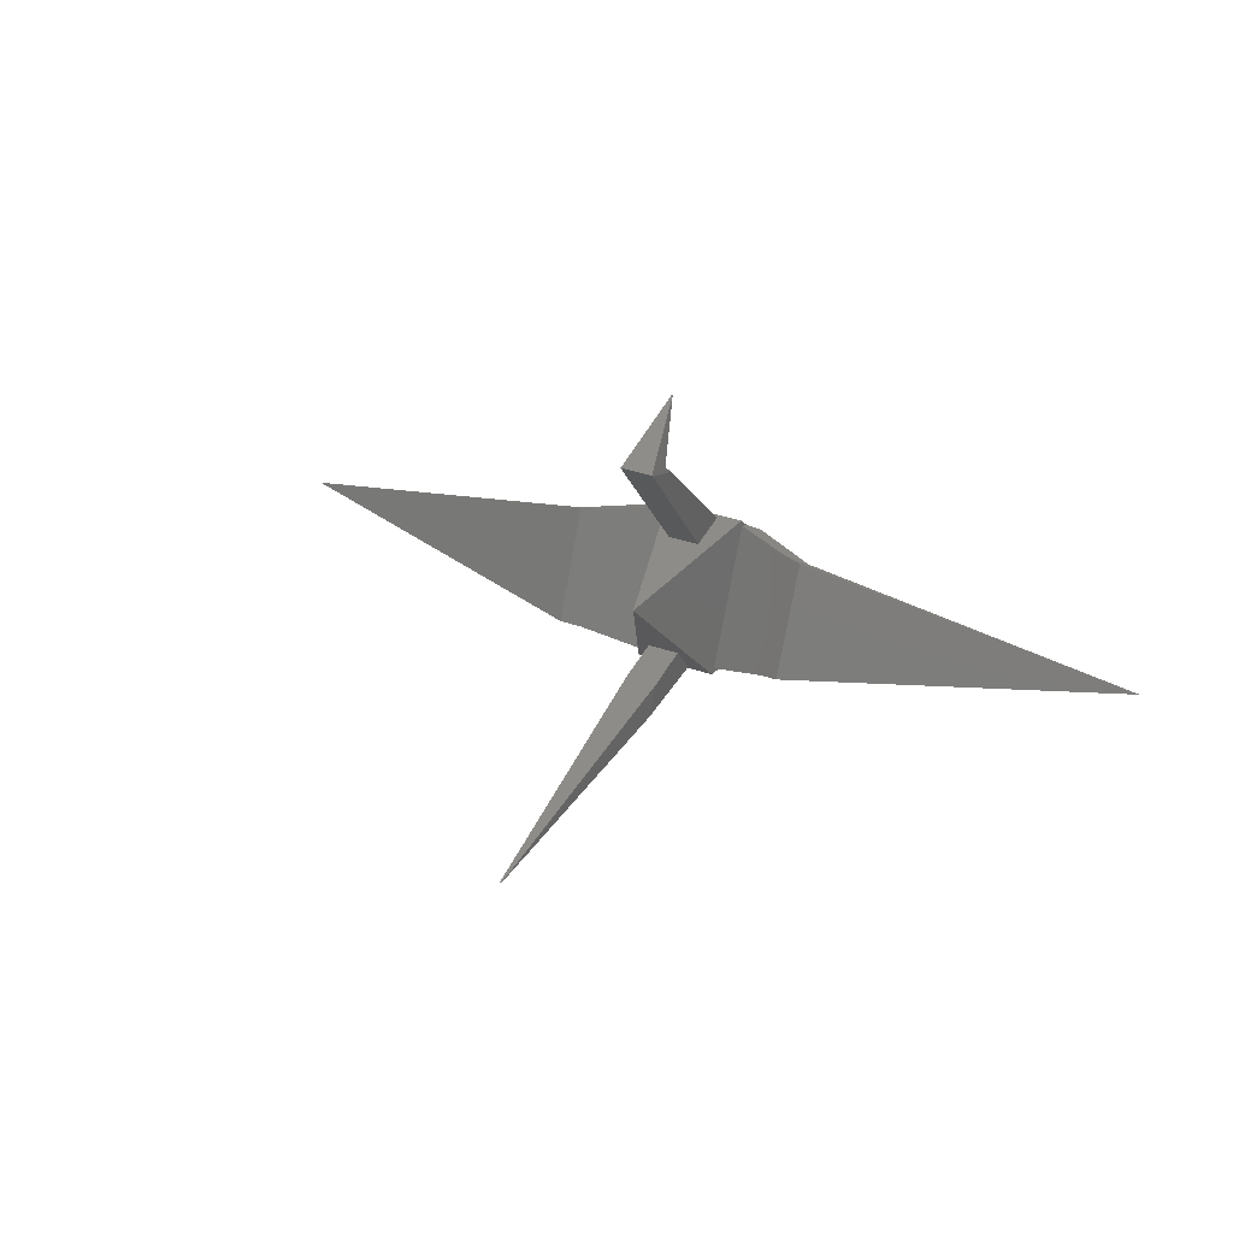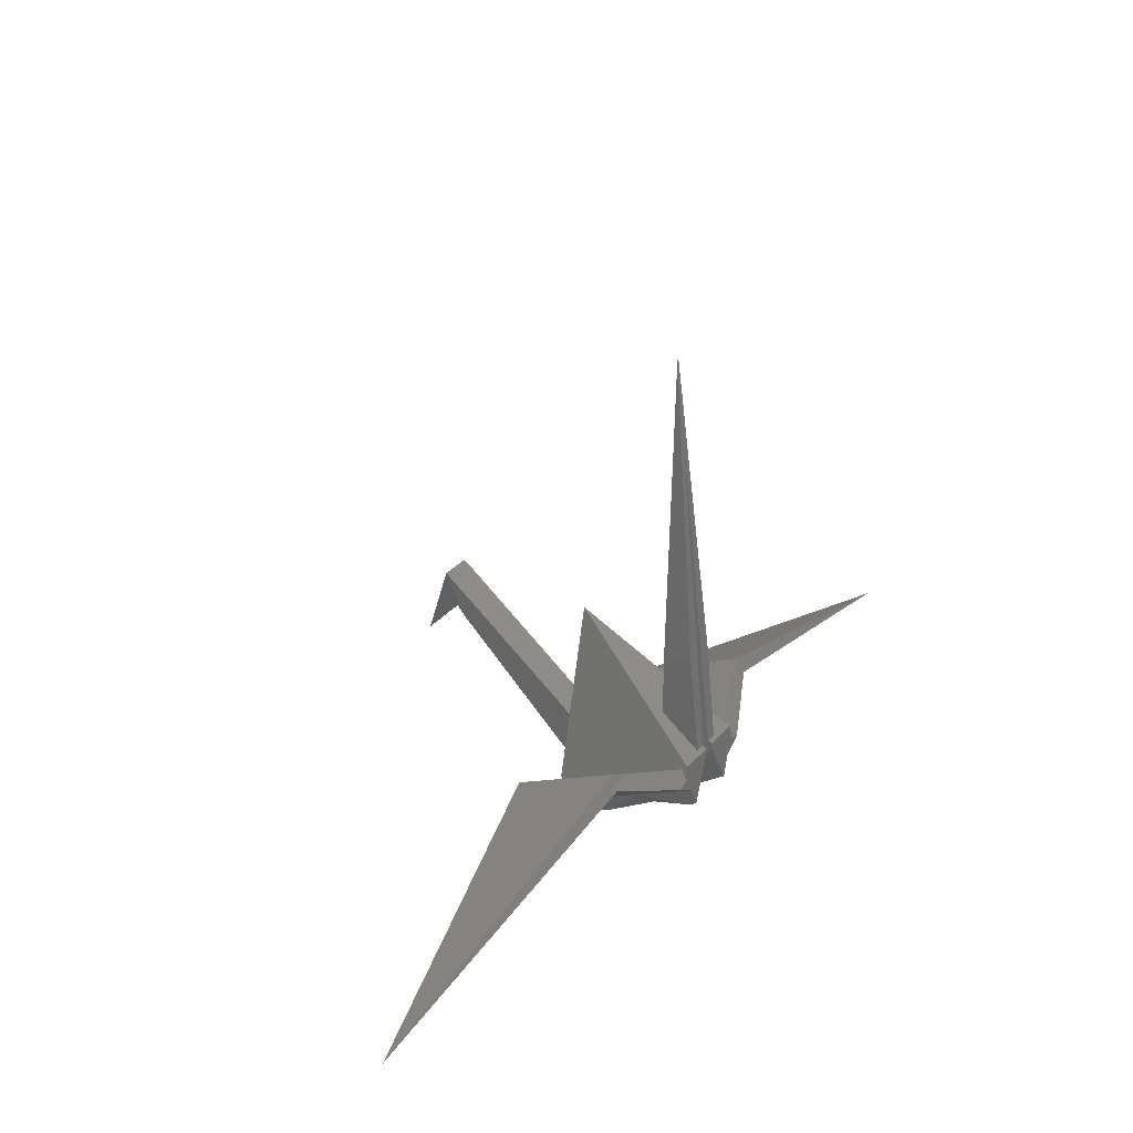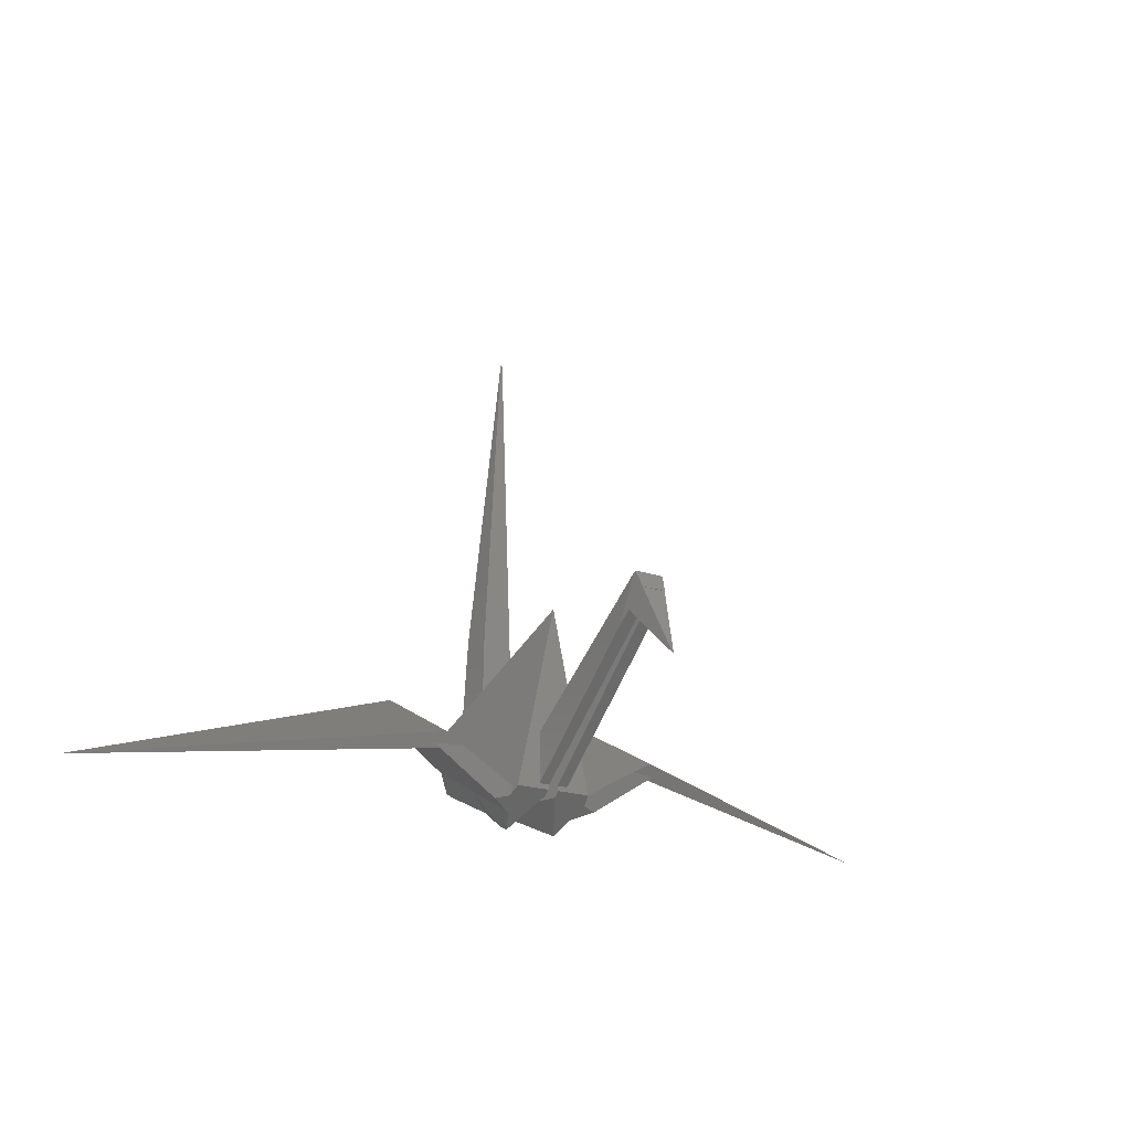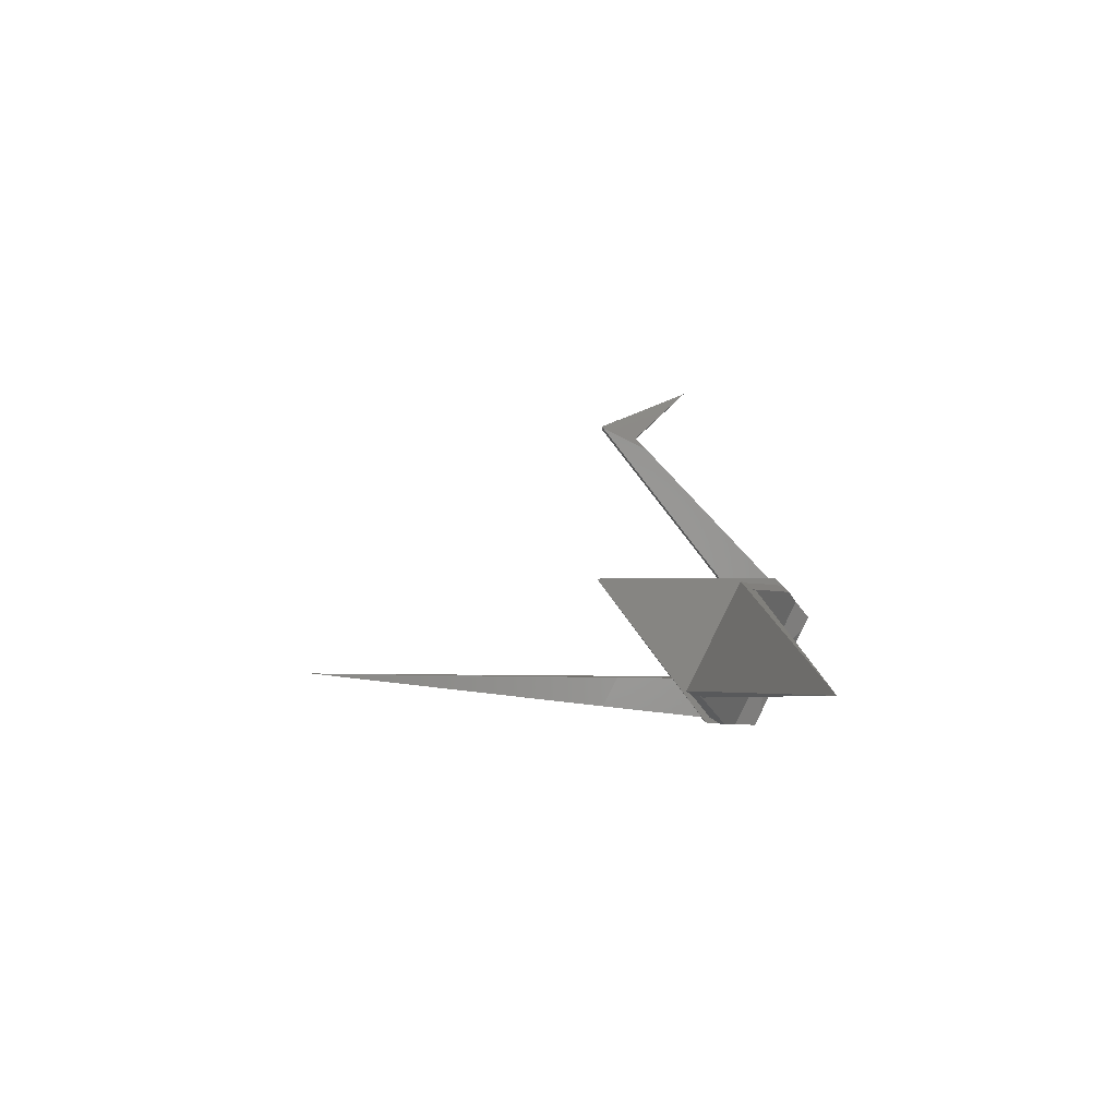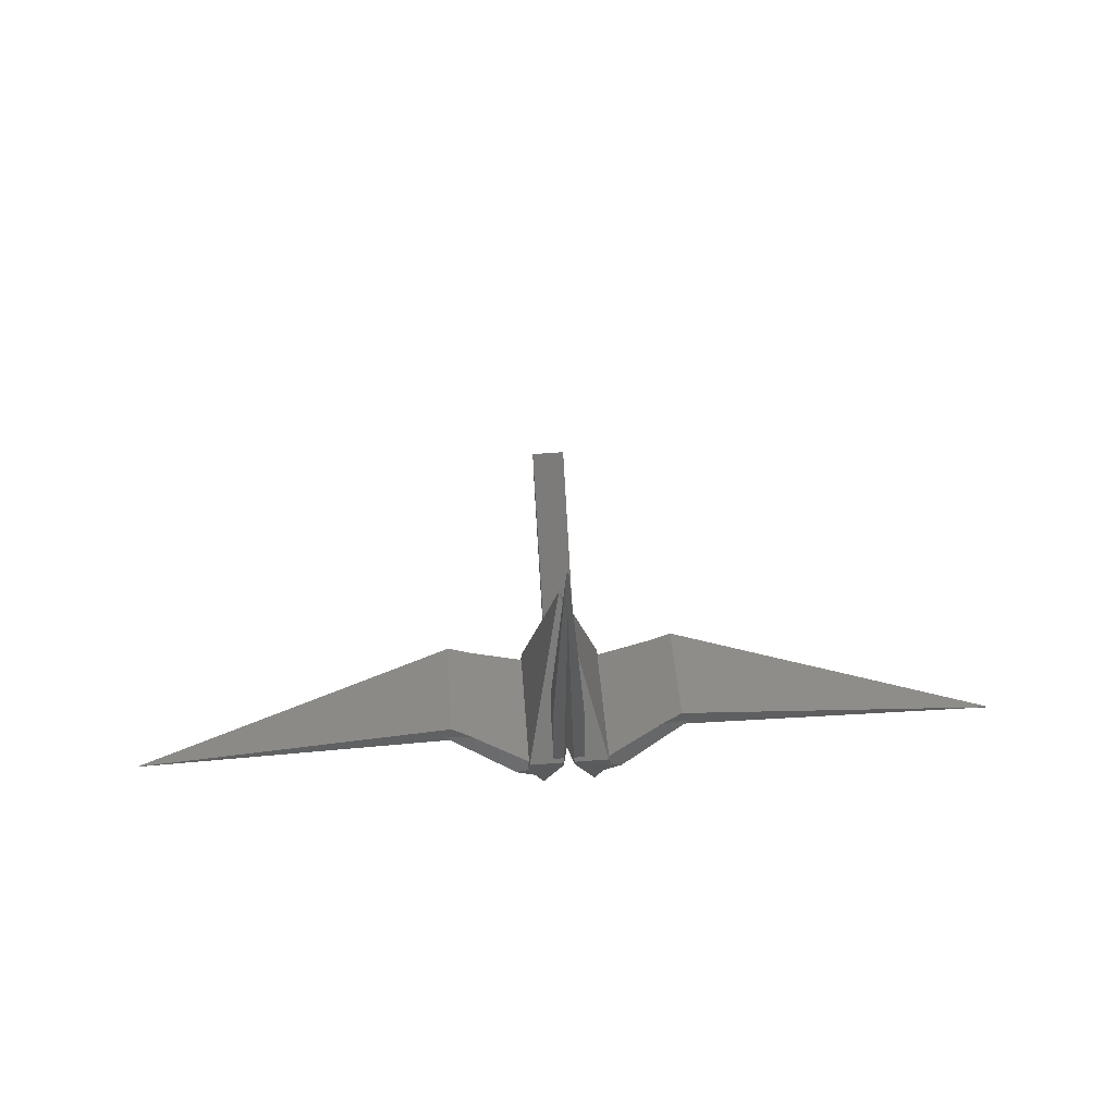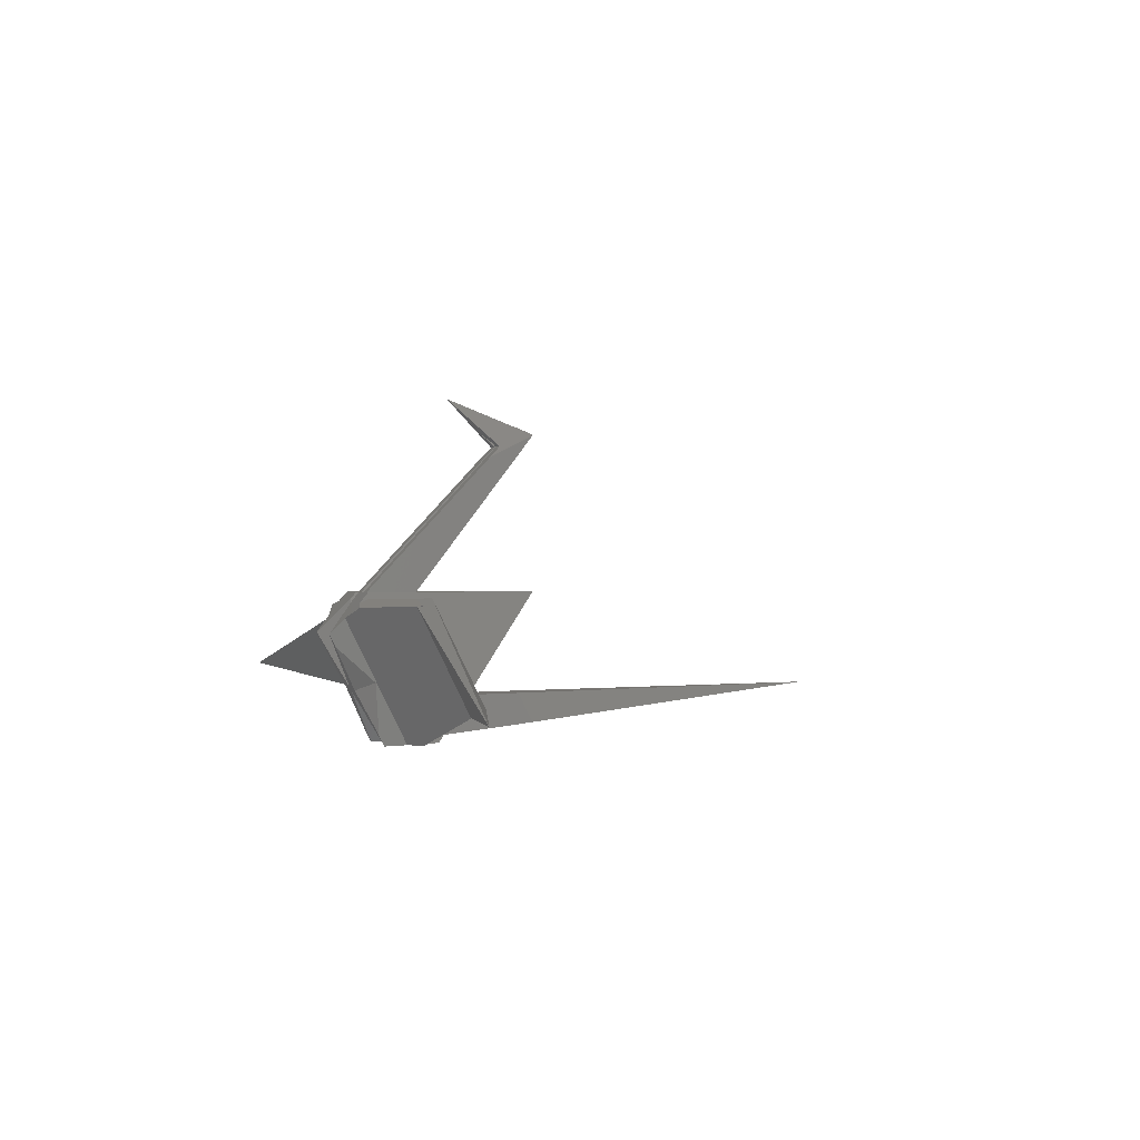
<metadata>
{"format":"stl","ext":"stl","renderer":"f3d","projection":"perspective","resolution":1024,"background":"white","views":[{"elev":37.4,"azim":-156.2,"up":"+Z"},{"elev":31.1,"azim":123.5,"up":"+Y"},{"elev":-18.4,"azim":-34.7,"up":"+Y"},{"elev":-0.4,"azim":-89.7,"up":"+Z"},{"elev":67.8,"azim":175.8,"up":"+Y"},{"elev":0.8,"azim":70.5,"up":"+Z"}]}
</metadata>
<code>
# stl→obj: 131 verts, 260 faces
v -50.67 -72.2 0.7962
v -55.8 -70.39 3.032
v -50.67 -78.56 13.62
v -47.21 -71.52 0.6917
v -48.26 -61.94 1.736
v -46.75 -41.19 3.995
v -41.31 -79.68 12.9
v -37.36 -75.51 13.74
v -42.67 -79.2 13.34
v -34.72 -75.58 13.22
v -42.84 -78.56 13.62
v -42.72 -79.33 13.3
v -46.84 -33.38 4.846
v -46.67 -33.38 4.846
v -35.34 -75.94 13.12
v -48.13 -65.13 27.87
v -46.93 -65.13 27.87
v -47.24 -66.41 29.07
v -46.78 -69.89 32.31
v -46.71 -69.89 32.31
v -46.26 -66.41 29.07
v -42.67 -79.23 13.41
v -46.21 -79.04 13.63
v -47.95 -63.44 29.66
v -45.55 -63.44 29.66
v -50.84 -72.71 0.268
v -47.28 -72.02 0.3151
v -50.7 -73.1 0.2418
v -47.28 -72.48 0.2836
v -51.92 -73.56 0.2103
v -50.1 -74.65 0.1359
v -50.12 -74.69 0.1335
v -37.71 -75.69 13.7
v -37.72 -75.69 13.71
v -35.51 -74.55 13.95
v -56.15 -70.25 3.152
v -55.79 -70.39 3.031
v -58 -69.51 3.79
v -58.79 -70.71 3.418
v -90.24 -79.27 5.278
v -58.17 -71 3.186
v -55.79 -75.69 13.71
v -58 -74.55 13.95
v -42.84 -72.2 0.7969
v -37.71 -70.39 3.032
v -45.36 -65.13 27.87
v -45.2 -79.21 5.166
v -44.18 -81.26 9.287
v -46.75 -79.29 5.323
v -46.75 -61.35 14.17
v -48.26 -66.22 26.72
v -45.26 -61.92 1.738
v -45.55 -63.42 29.68
v -47.94 -63.42 29.68
v -46.75 -79.15 5.035
v -44.88 -78.57 3.877
v -44.18 -77.17 1.044
v -44.18 -76.65 1.907e-06
v -44.18 -81.8 10.37
v -48.26 -61.98 28.83
v -48.23 -61.84 29.01
v -45.26 -61.84 29.01
v -45.26 -61.86 28.98
v -43.45 -77.65 5.927
v -43.41 -74.65 0.1359
v -43.45 -77.65 5.942
v -46.75 -64.19 27.39
v -46.57 -65.13 27.87
v -50.12 -80.54 11.92
v -52.2 -79.68 12.9
v -43.41 -80.51 11.94
v -58.79 -75.58 13.22
v -58.17 -75.94 13.12
v -44.16 -81.8 10.47
v -50.84 -79.24 13.41
v -50.6 -78.53 14.22
v -50.84 -79.2 13.34
v -50.79 -79.33 13.3
v -48.26 -63.33 4.545
v -45.26 -66.06 26.9
v -45.26 -63.31 4.546
v -56.15 -75.51 13.74
v -3.274 -79.27 5.278
v -35.51 -69.51 3.79
v -46.75 -78.91 8.842
v -45.26 -78.05 14.22
v -45.26 -73.32 14.2
v -48.26 -78.05 14.22
v -47.22 -78.05 14.22
v -48.26 -73.32 14.2
v -46.37 -74.09 18.41
v -46.28 -78.05 14.22
v -47.29 -79.04 13.63
v -43.39 -80.54 11.92
v -43.39 -74.69 0.1335
v -41.59 -73.56 0.2104
v -35.34 -71 3.186
v -47.28 -78.53 14.22
v -42.67 -72.8 0.4555
v -42.67 -72.71 0.2681
v -42.91 -78.53 14.22
v -46.22 -78.53 14.22
v -42.81 -73.1 0.2418
v -37.36 -70.25 3.152
v -48.63 -78.57 3.877
v -48.31 -79.21 5.166
v -49.32 -76.65 1.907e-06
v -49.33 -77.17 1.044
v -49.33 -76.65 1.907e-06
v -42.88 -71.8 0.3304
v -49.33 -81.26 9.287
v -34.72 -70.71 3.418
v -45.26 -68.66 4.492
v -37.72 -70.39 3.031
v -49.33 -81.8 10.39
v -50.63 -71.8 0.3304
v -48.26 -71.52 0.6917
v -48.26 -68.66 4.492
v -45.26 -71.52 0.6917
v -46.29 -71.52 0.6917
v -47.28 -71.8 0.3304
v -46.22 -71.8 0.3304
v -46.22 -72.48 0.2835
v -47.26 -72.63 0.4032
v -55.8 -75.69 13.7
v -50.84 -72.8 0.4544
v -46.75 -76.18 3.243
v -50.06 -77.65 5.942
v -50.1 -80.51 11.95
v -50.05 -77.65 5.927
v -49.34 -81.81 10.46
f 1 2 3
f 4 5 6
f 7 8 9
f 10 8 7
f 11 9 8
f 9 12 7
f 13 14 6
f 7 15 10
f 16 17 18
f 19 16 18
f 20 19 21
f 18 21 19
f 12 22 23
f 24 19 25
f 20 25 19
f 26 27 28
f 27 29 28
f 30 28 31
f 32 30 31
f 33 8 34
f 35 34 8
f 8 10 35
f 2 36 37
f 38 37 36
f 36 39 38
f 38 39 40
f 40 39 41
f 42 37 38
f 42 38 43
f 44 11 45
f 46 25 20
f 47 48 49
f 1 3 50
f 16 51 17
f 14 52 6
f 25 53 54
f 25 54 24
f 47 55 56
f 56 55 57
f 57 58 58
f 59 49 48
f 60 61 62
f 60 62 63
f 53 62 61
f 53 61 54
f 64 57 65
f 13 6 5
f 19 24 16
f 66 64 65
f 57 58 65
f 67 68 21
f 32 69 70
f 18 17 67
f 66 71 48
f 48 71 59
f 72 73 70
f 41 30 73
f 18 67 21
f 74 59 71
f 75 76 3
f 75 3 77
f 77 78 75
f 24 60 16
f 51 16 60
f 60 24 54
f 60 54 61
f 13 5 79
f 80 63 46
f 25 46 63
f 53 25 63
f 53 63 62
f 14 81 52
f 58 58 65
f 3 82 77
f 70 78 77
f 14 13 81
f 70 77 82
f 83 84 35
f 49 59 85
f 86 87 80
f 63 80 87
f 66 47 64
f 56 64 47
f 88 89 51
f 60 90 51
f 64 56 57
f 86 80 91
f 92 86 91
f 46 20 21
f 46 21 68
f 93 85 89
f 89 17 51
f 68 67 91
f 23 85 74
f 66 48 47
f 80 46 68
f 68 91 80
f 94 95 7
f 96 97 15
f 15 7 96
f 89 88 98
f 95 96 7
f 99 100 44
f 101 86 102
f 92 102 86
f 99 103 100
f 101 22 11
f 44 50 11
f 104 96 99
f 44 104 99
f 98 76 93
f 76 98 88
f 88 90 76
f 105 55 106
f 87 86 101
f 102 23 101
f 101 23 22
f 107 55 108
f 107 108 109
f 93 89 98
f 110 50 44
f 100 110 44
f 102 92 23
f 104 44 45
f 106 49 111
f 96 112 97
f 103 99 96
f 96 104 112
f 8 33 11
f 33 45 11
f 81 113 52
f 114 84 104
f 114 104 45
f 9 11 22
f 115 111 49
f 22 12 9
f 84 83 112
f 97 112 83
f 112 104 84
f 35 10 83
f 15 83 10
f 116 1 50
f 43 38 40
f 76 50 3
f 117 118 5
f 5 4 117
f 90 60 87
f 119 120 52
f 6 52 120
f 89 67 17
f 116 117 121
f 4 121 117
f 120 119 122
f 110 122 119
f 90 50 76
f 103 123 100
f 27 26 116
f 121 27 116
f 122 110 123
f 87 50 90
f 110 100 123
f 78 93 75
f 27 4 124
f 121 4 27
f 79 5 118
f 27 124 29
f 123 120 122
f 125 3 2
f 36 2 1
f 126 1 26
f 116 26 1
f 26 28 126
f 4 127 124
f 30 36 126
f 126 28 30
f 39 36 30
f 1 126 36
f 117 116 118
f 116 50 118
f 6 127 4
f 70 30 32
f 70 73 30
f 30 41 39
f 6 120 127
f 123 127 120
f 29 107 31
f 109 108 31
f 31 28 29
f 67 85 91
f 81 79 113
f 118 113 79
f 23 92 85
f 60 63 87
f 92 91 85
f 50 87 101
f 101 11 50
f 119 52 113
f 13 79 81
f 76 75 93
f 110 119 113
f 118 50 113
f 110 113 50
f 114 34 84
f 35 84 34
f 127 107 124
f 31 128 129
f 128 31 130
f 131 93 129
f 128 111 129
f 69 32 129
f 31 129 32
f 69 129 70
f 93 78 129
f 70 129 78
f 125 2 42
f 37 42 2
f 40 41 73
f 51 90 88
f 82 3 125
f 72 70 82
f 42 43 82
f 42 82 125
f 72 43 40
f 73 72 40
f 82 43 72
f 49 106 55
f 105 108 55
f 55 47 49
f 58 57 55
f 65 71 66
f 130 31 108
f 111 115 129
f 131 129 115
f 109 31 107
f 103 65 123
f 58 123 65
f 74 71 23
f 12 23 71
f 127 55 107
f 29 124 107
f 128 106 111
f 128 130 106
f 105 106 130
f 105 130 108
f 115 85 131
f 85 115 49
f 67 89 85
f 93 131 85
f 55 127 58
f 127 123 58
f 59 74 85
f 65 95 71
f 94 71 95
f 65 103 96
f 94 7 71
f 71 7 12
f 95 65 96
f 34 114 45
f 34 45 33
f 97 83 15

</code>
